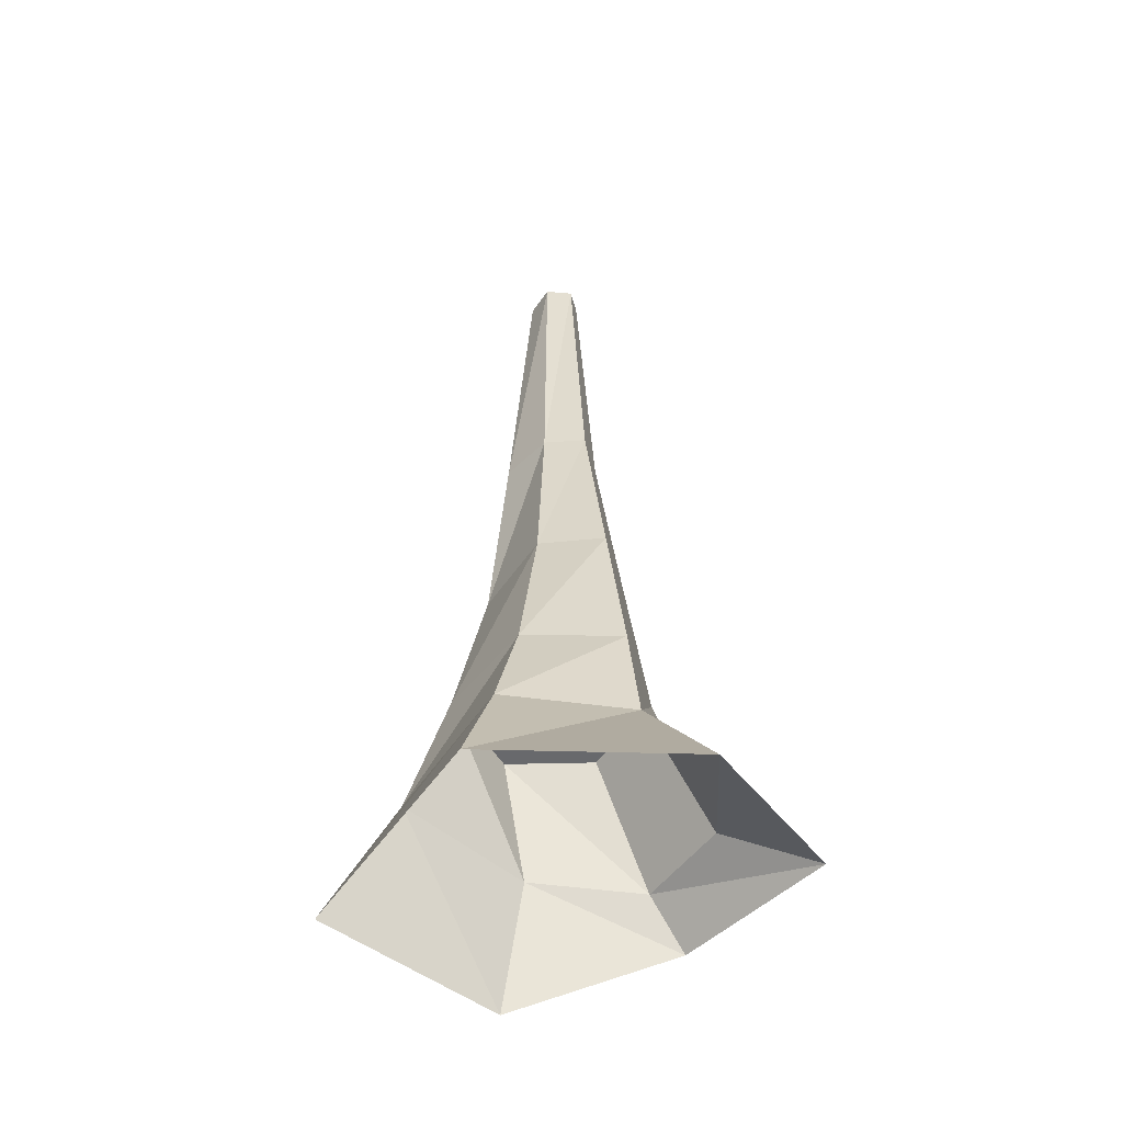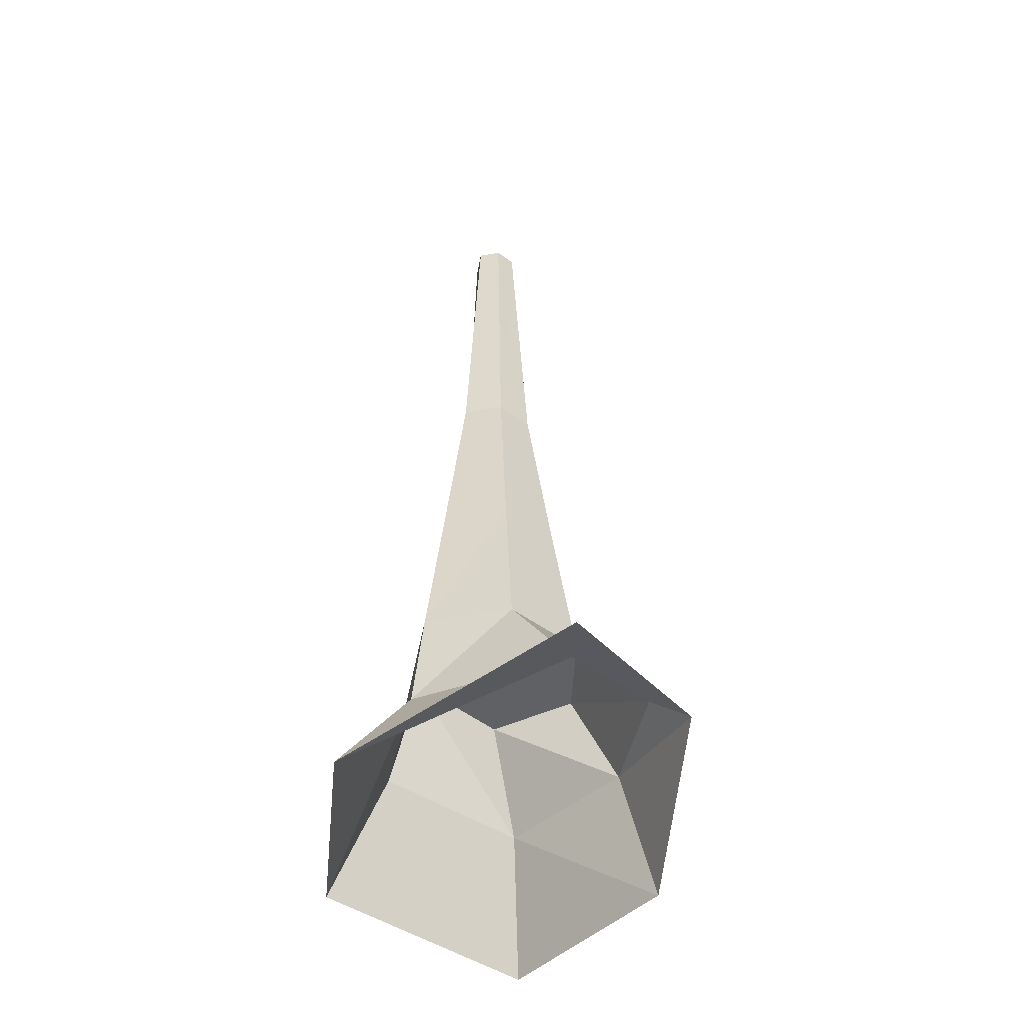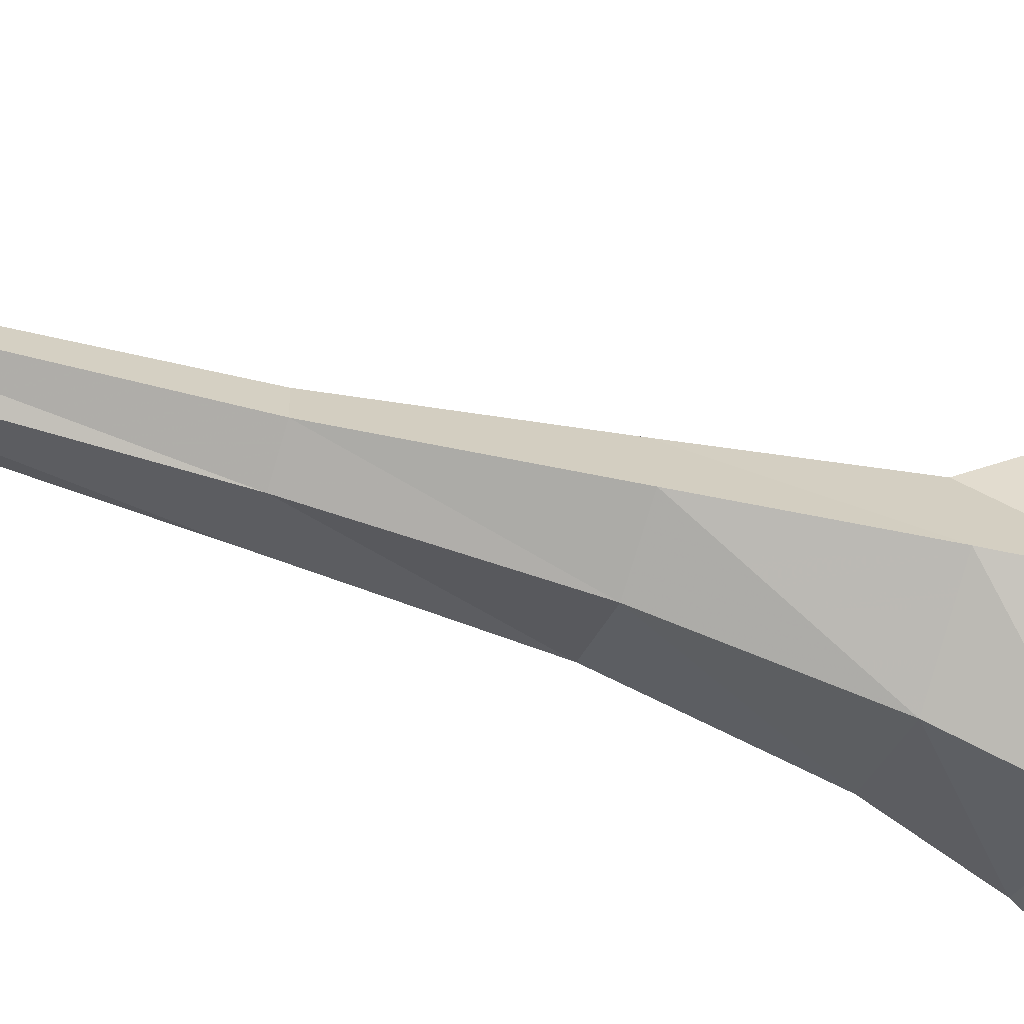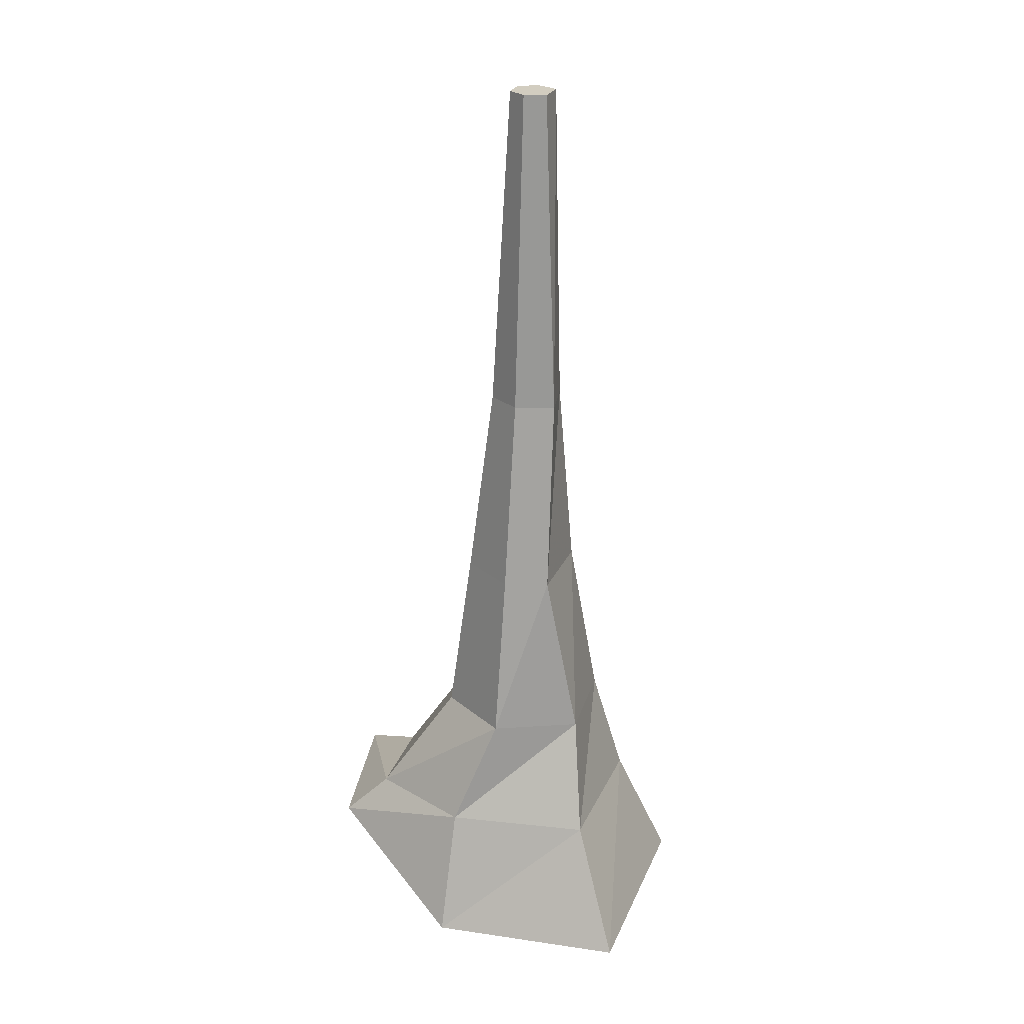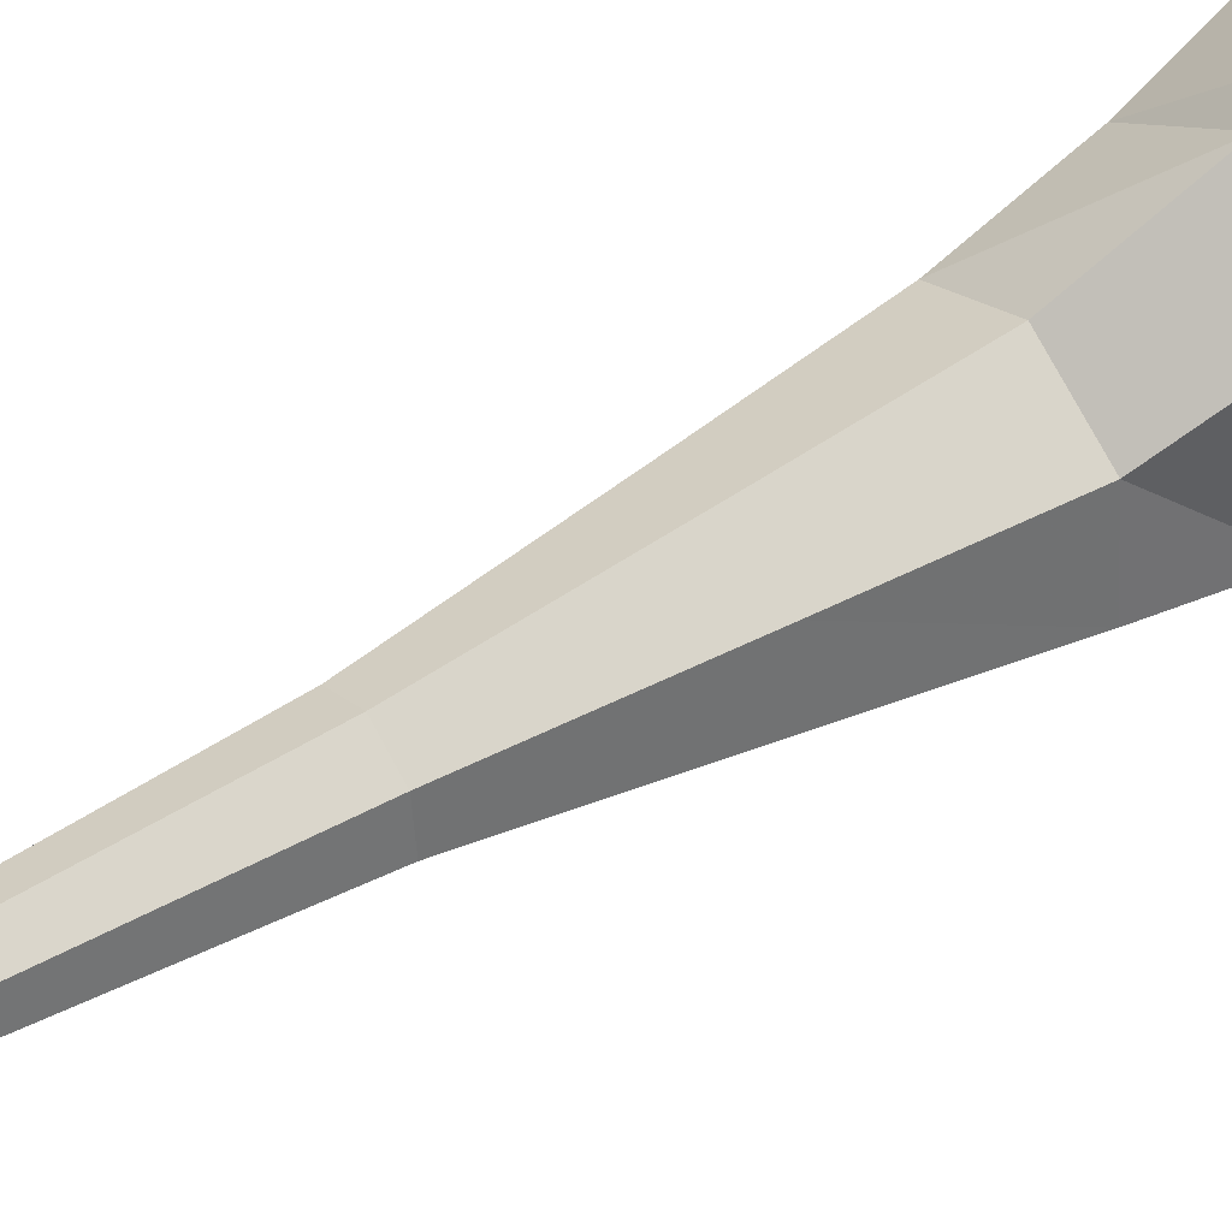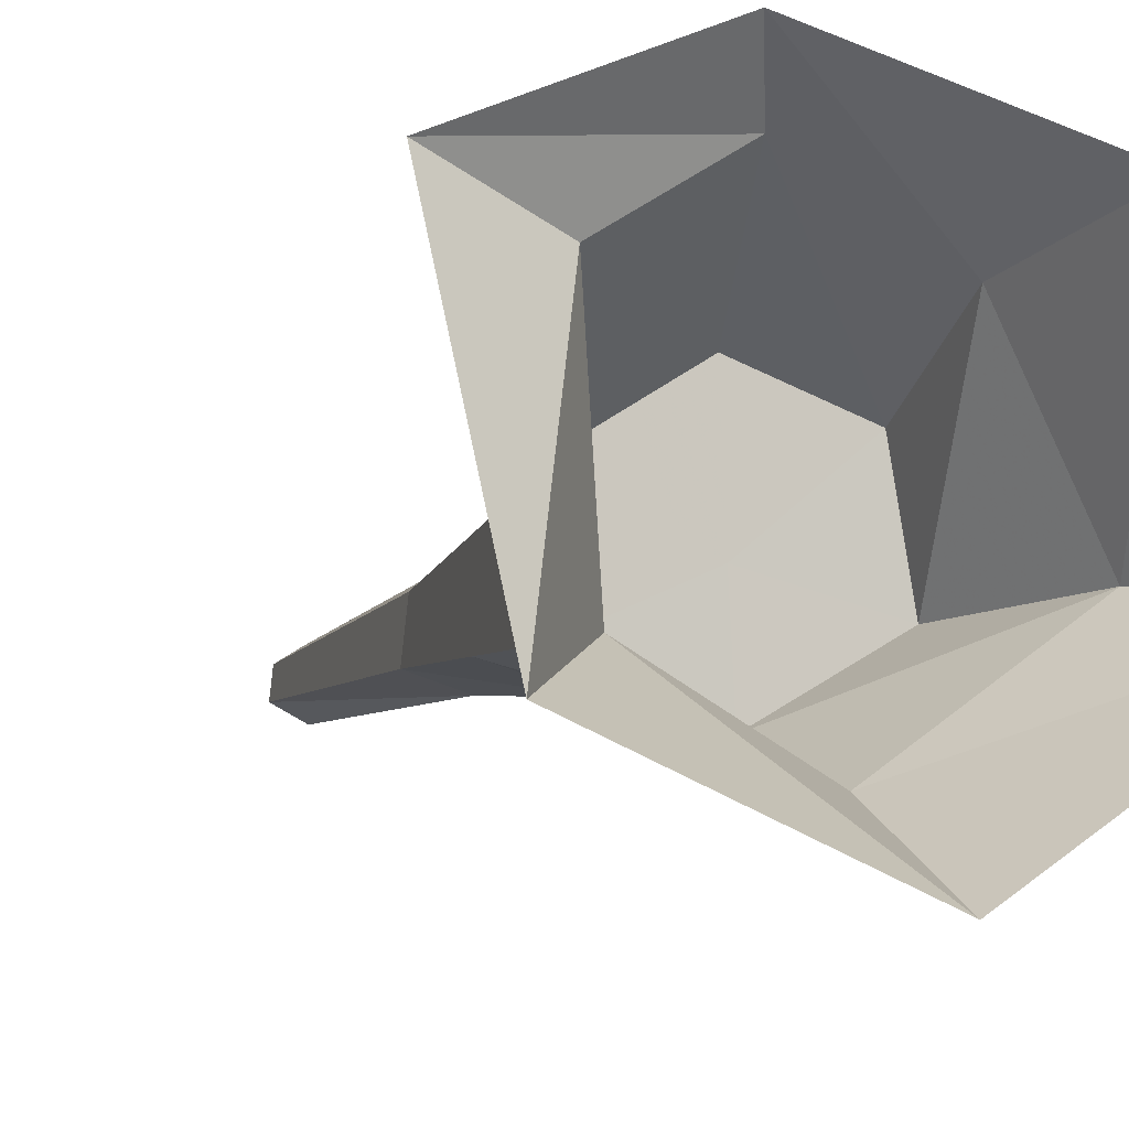
<metadata>
{"format":"obj","ext":"obj","renderer":"f3d","projection":"perspective","resolution":1024,"background":"white","views":[{"elev":-52.5,"azim":-158.1,"up":"+Y"},{"elev":-46.7,"azim":-72.3,"up":"+Y"},{"elev":-59.7,"azim":-107.4,"up":"+Z"},{"elev":24.5,"azim":74.0,"up":"+Y"},{"elev":43.7,"azim":-124.8,"up":"+Z"},{"elev":-6.5,"azim":-19.2,"up":"+Z"}]}
</metadata>
<code>
g polySurface355
v -5.581 -502.2 -52.92
v -14.78 -503.4 155.6
v -174.9 -503.4 55.52
v -195.1 -503.4 -138.4
v 2.394 -503.4 -221
v 197.4 -503.4 -106.7
v 163.7 -503.4 89.03
v -5.581 -502.2 -52.92
v 163.7 -503.4 89.03
v -440.4 -842.9 271.8
v -62.44 -746.5 321.2
v -100.9 -842.9 415.6
v -245.1 -746.5 206.9
v 158.6 -746.5 194.1
v 227.2 -1023 249.4
v -14.78 -503.4 155.6
v -174.9 -503.4 55.52
v 163.7 -503.4 89.03
v 227.2 -1023 249.4
v 298.1 -746.5 -90.01
v 440.4 -1023 -125.8
v 158.6 -746.5 194.1
v 197.4 -503.4 -106.7
v 163.7 -503.4 89.03
v 440.4 -1023 -125.8
v 19.03 -746.5 -290
v 20.96 -1023 -415.6
v 298.1 -746.5 -90.01
v -221.7 -746.5 -150.7
v -389.4 -1023 -237.2
v -245.1 -746.5 206.9
v -440.4 -842.9 271.8
v 2.394 -503.4 -221
v 197.4 -503.4 -106.7
v -195.1 -503.4 -138.4
v -174.9 -503.4 55.52
v -174.9 -503.4 55.52
v -12.13 -130.9 102.7
v -14.78 -503.4 155.6
v -132.7 -130.9 27.28
v 122.3 -130.9 52.55
v 163.7 -503.4 89.03
v -195.1 -503.4 -138.4
v -148.6 -130.9 -116.9
v 163.7 -503.4 89.03
v 155.2 -130.9 -43.67
v 197.4 -503.4 -106.7
v 122.3 -130.9 52.55
v 197.4 -503.4 -106.7
v -7.497 -130.9 -156.7
v 2.394 -503.4 -221
v 155.2 -130.9 -43.67
v -148.6 -130.9 -116.9
v -195.1 -503.4 -138.4
v -132.7 -130.9 27.28
v -10.05 301.8 44.81
v -12.13 -130.9 102.7
v -85.33 301.8 -2.27
v 73.87 301.8 13.49
v 122.3 -130.9 52.55
v -148.6 -130.9 -116.9
v -95.27 301.8 -92.29
v -8.418 1023 2.047
v -50.5 1023 -24.26
v 38.51 1023 -15.46
v -56.06 1023 -74.6
v 122.3 -130.9 52.55
v 103.2 301.8 -72.63
v 155.2 -130.9 -43.67
v 73.87 301.8 13.49
v 54.94 1023 -63.62
v 38.51 1023 -15.46
v 155.2 -130.9 -43.67
v -5.999 301.8 -120.5
v -7.497 -130.9 -156.7
v 103.2 301.8 -72.63
v -95.27 301.8 -92.29
v -148.6 -130.9 -116.9
v -1.829 1023 -103
v 54.94 1023 -63.62
v -56.06 1023 -74.6
v -50.5 1023 -24.26
v -56.06 1023 -74.6
v -8.418 1023 2.047
v -1.829 1023 -103
v 38.51 1023 -15.46
v 54.94 1023 -63.62
g polySurface355_0
f 3 2 1
f 4 3 1
f 5 4 1
f 6 5 1
f 7 6 1
f 2 9 8
f 12 11 10
f 11 13 10
f 14 11 12
f 15 14 12
f 11 16 13
f 16 17 13
f 14 18 11
f 18 16 11
f 21 20 19
f 20 22 19
f 20 23 22
f 23 24 22
f 27 26 25
f 26 28 25
f 29 26 27
f 30 29 27
f 31 29 30
f 32 31 30
f 26 33 28
f 33 34 28
f 29 35 26
f 35 33 26
f 31 36 29
f 36 35 29
f 39 38 37
f 38 40 37
f 41 38 39
f 42 41 39
f 37 40 43
f 40 44 43
f 47 46 45
f 46 48 45
f 51 50 49
f 50 52 49
f 53 50 51
f 54 53 51
f 57 56 55
f 56 58 55
f 59 56 57
f 60 59 57
f 55 58 61
f 58 62 61
f 56 63 58
f 63 64 58
f 58 64 62
f 59 65 56
f 65 63 56
f 64 66 62
f 69 68 67
f 68 70 67
f 68 71 70
f 71 72 70
f 75 74 73
f 74 76 73
f 77 74 75
f 78 77 75
f 74 79 76
f 79 80 76
f 77 81 74
f 81 79 74
f 84 83 82
f 85 83 84
f 86 85 84
f 87 85 86

</code>
